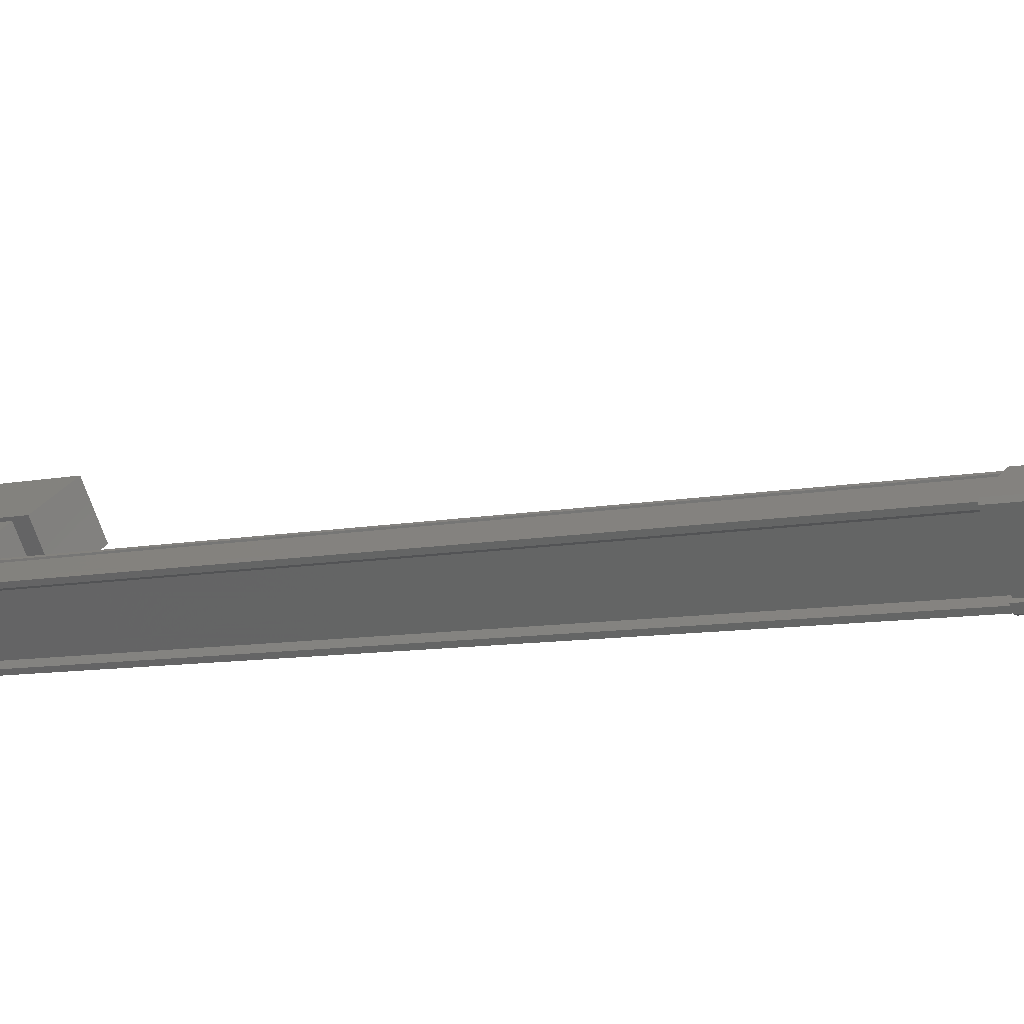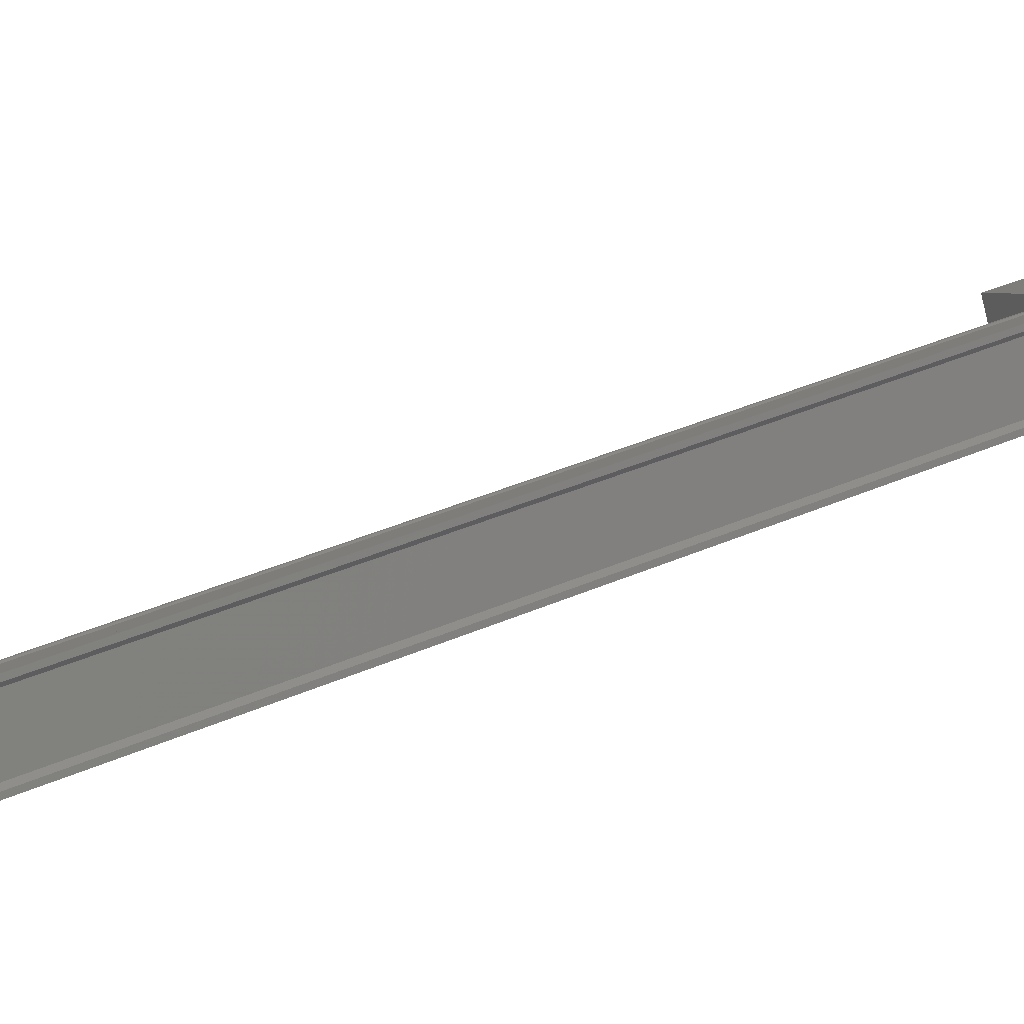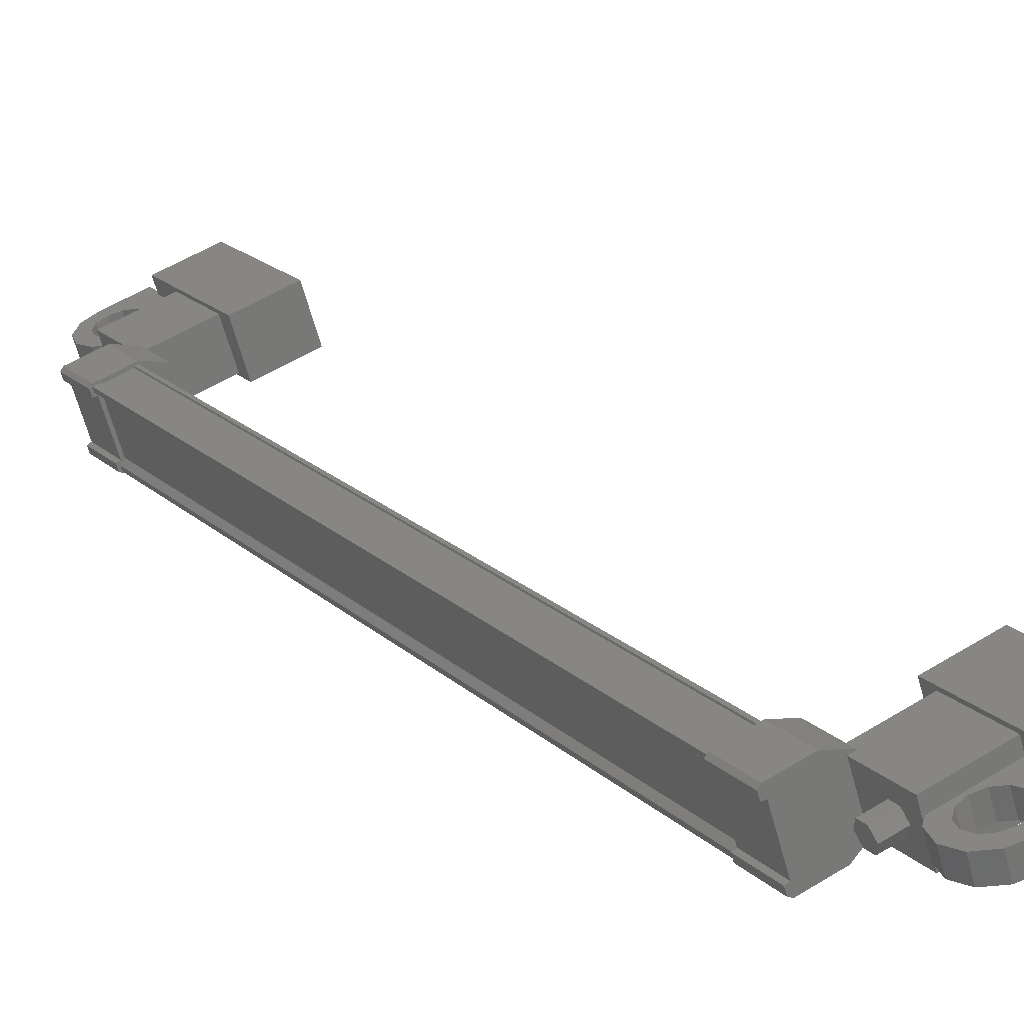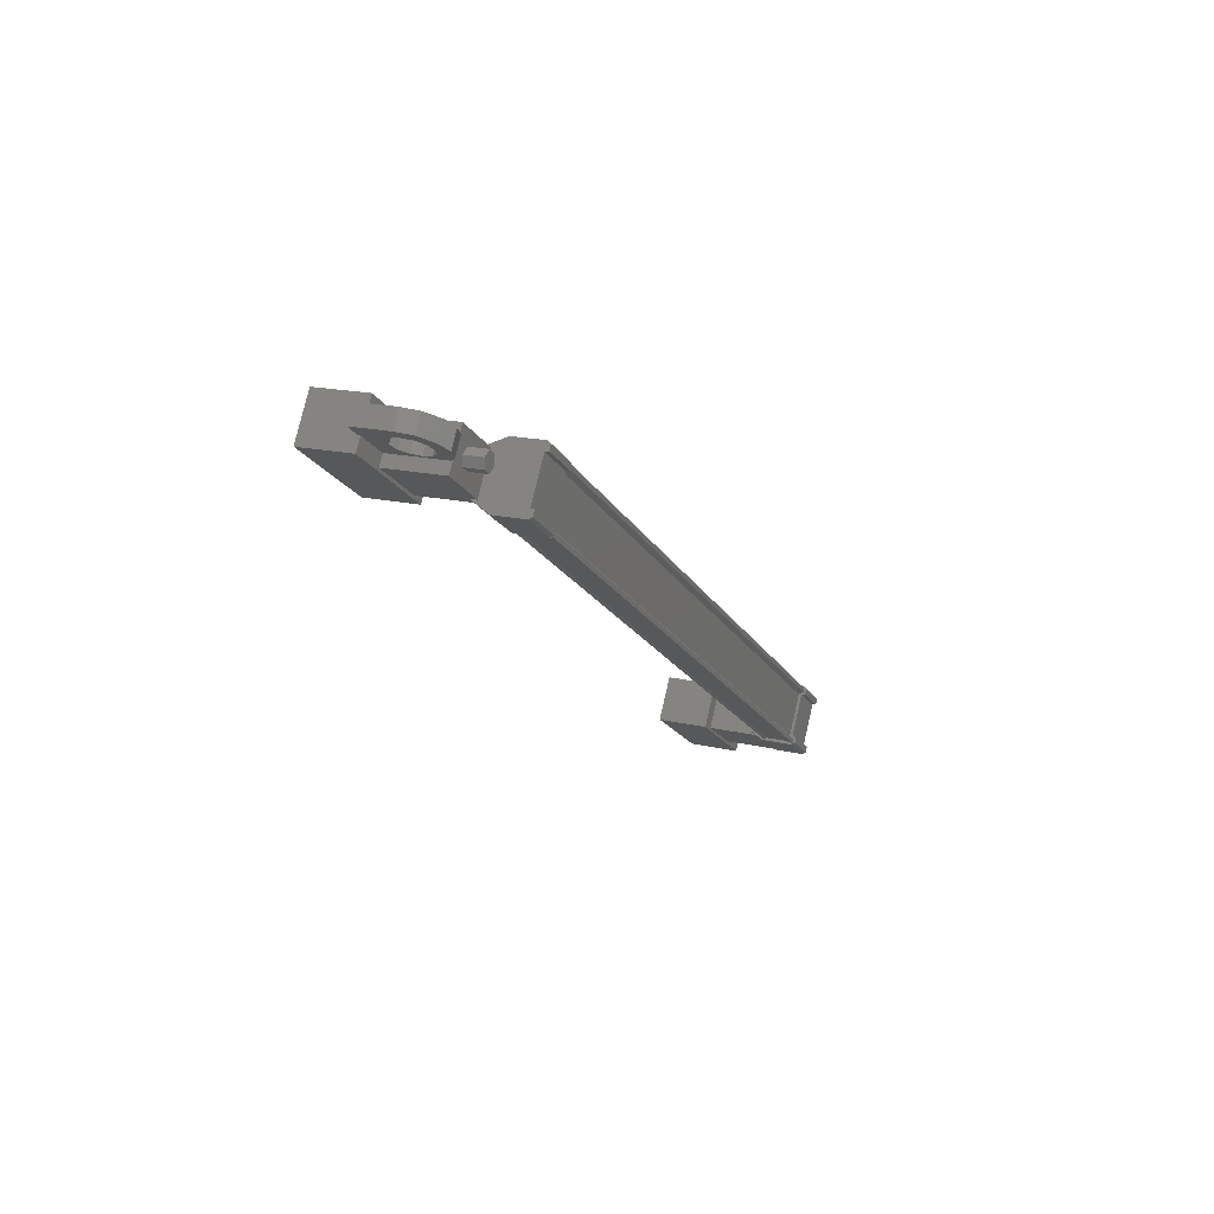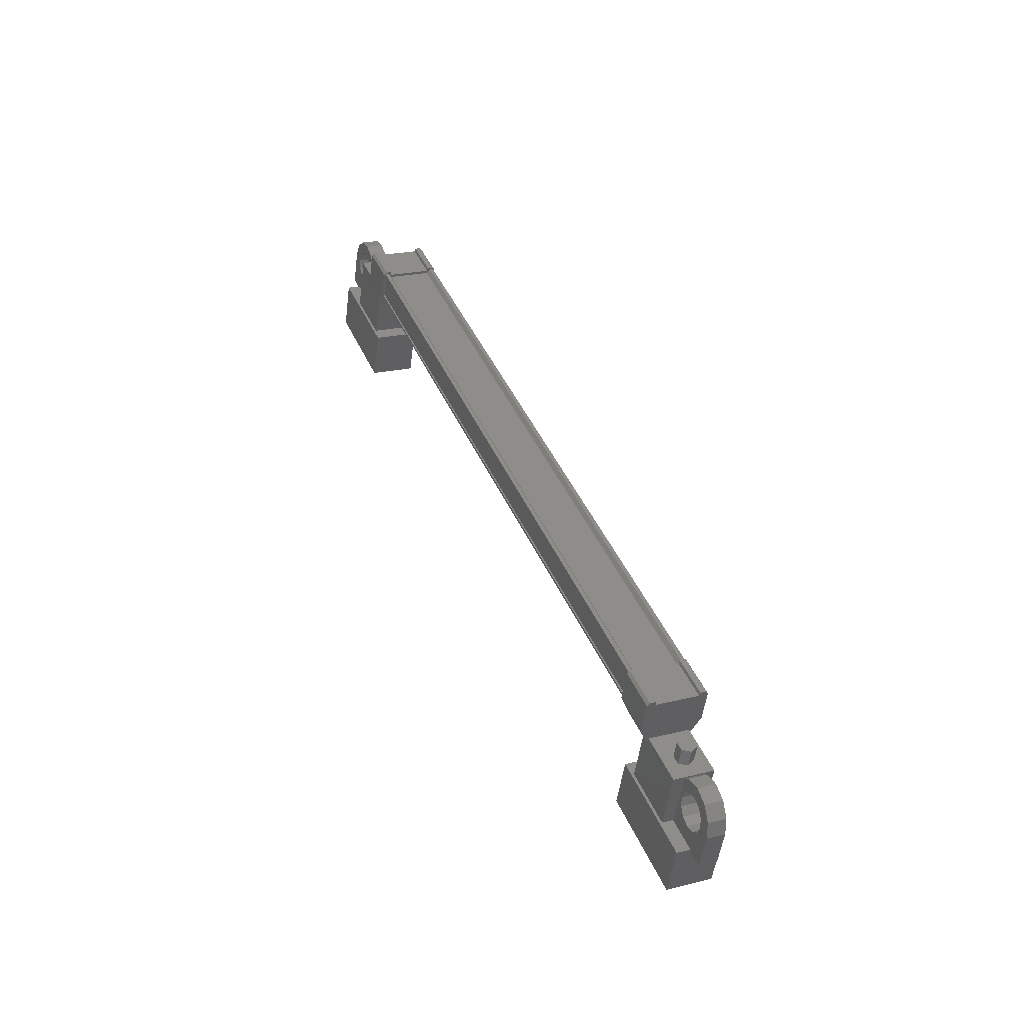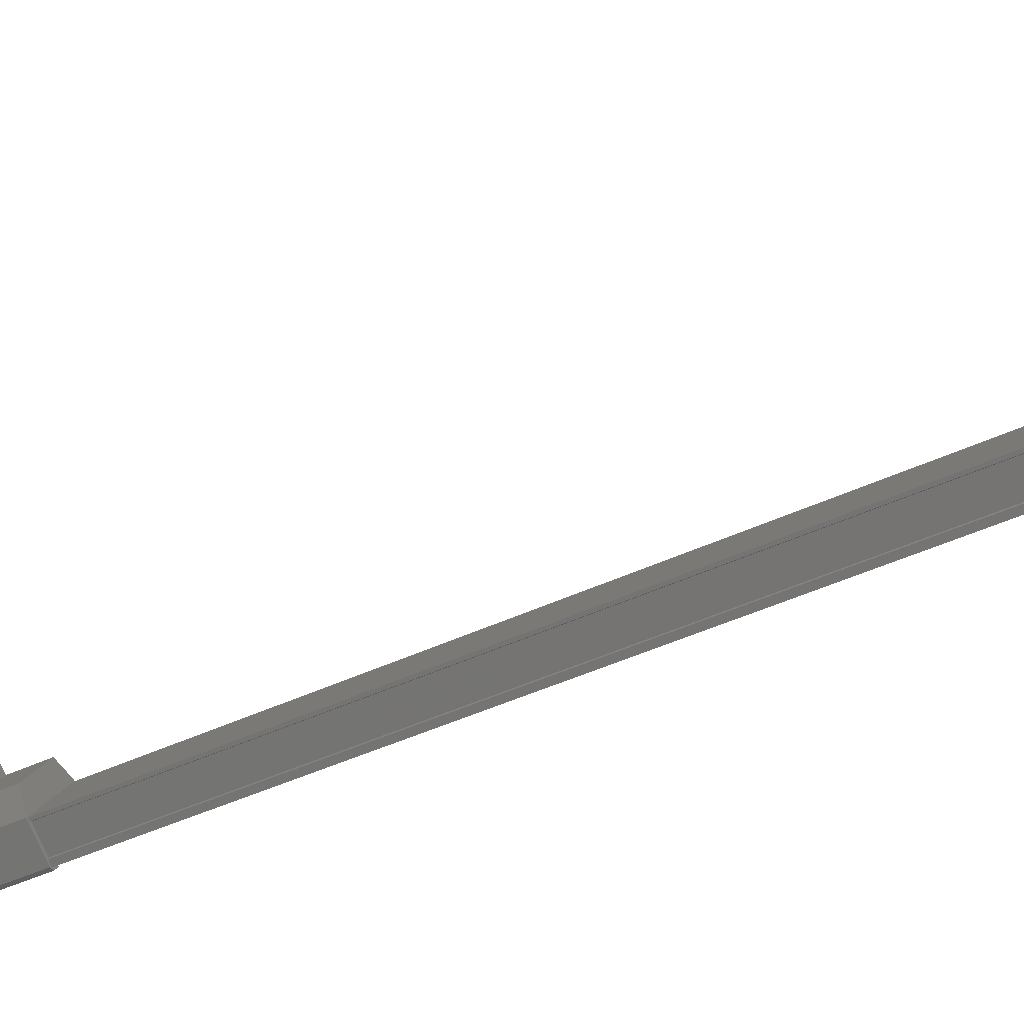
<metadata>
{"format":"stl","ext":"stl","renderer":"f3d","projection":"perspective","resolution":1024,"background":"white","views":[{"elev":25.0,"azim":-74.3,"up":"+Z"},{"elev":-2.8,"azim":-131.3,"up":"+Z"},{"elev":39.7,"azim":-48.8,"up":"+Z"},{"elev":57.2,"azim":-167.2,"up":"+Y"},{"elev":-35.7,"azim":-103.8,"up":"+Y"},{"elev":-75.2,"azim":99.5,"up":"+Z"}]}
</metadata>
<code>
# stl→obj: 224 verts, 392 faces
v -81.01 64.43 542.9
v -80.53 64.3 543
v -80.98 64.62 543.1
v -80.5 64.49 543.2
v -80.91 64.85 543
v -80.43 64.72 543.1
v -80.87 64.89 542.8
v -80.39 64.76 542.8
v -80.9 64.7 542.6
v -80.42 64.57 542.7
v -80.97 64.47 542.7
v -80.49 64.35 542.8
v -86.53 44.72 549.8
v -87.01 44.85 549.8
v -86.57 44.68 550.1
v -87.05 44.81 550
v -86.64 44.45 550.2
v -87.12 44.58 550.1
v -86.67 44.26 550
v -87.15 44.39 549.9
v -86.63 44.31 549.7
v -87.11 44.43 549.7
v -86.56 44.53 549.7
v -87.04 44.66 549.6
v -87.08 44.62 549.9
v -80.94 64.66 542.9
v -79.38 62.61 543
v -79.4 63.03 544.1
v -78.55 65.32 542
v -78.57 65.74 543.2
v -77.22 64.96 542.2
v -77.24 65.38 543.3
v -78.07 62.67 544.3
v -78.05 62.25 543.1
v -84.21 42.14 550.1
v -84.23 42.56 551.3
v -85.54 42.5 550
v -85.57 42.91 551.2
v -84.71 45.21 549
v -84.73 45.63 550.2
v -83.4 45.27 550.4
v -83.38 44.85 549.2
v -81.98 63.46 542.4
v -87.43 45.71 548.7
v -81.98 63.5 542.5
v -81.87 63.5 542.6
v -87.31 46.88 549.9
v -87.55 45.83 550.3
v -87.23 46.88 549.9
v -86.74 45.62 550.4
v -81.03 63.6 542.4
v -82.16 62.76 542.6
v -81.84 63.81 542.3
v -82.25 62.81 542.7
v -87.34 46.1 550
v -87.46 46.16 550
v -82 63.95 543.8
v -82.01 63.99 543.9
v -86.69 45.48 548.8
v -81.24 63.28 542.6
v -86.68 45.47 548.7
v -81.23 63.26 542.5
v -86.61 45.45 548.7
v -87.52 45.28 548.7
v -87.51 45.35 549
v -87.6 45.32 548.8
v -87.61 45.37 548.9
v -87.28 46.37 548.4
v -81.87 64.37 543.8
v -81.85 64.29 543.6
v -81.95 64.37 543.8
v -81.95 64.32 543.6
v -82.27 63.32 544.1
v -87.3 46.83 549.7
v -87.21 46.8 549.7
v -86.42 46.67 550
v -81.89 63.89 543.7
v -87.32 45.71 548.8
v -81.36 62.55 542.7
v -82.15 62.84 542.9
v -82.25 62.86 542.8
v -81.83 63.43 542.5
v -87.28 45.64 548.7
v -81.84 63.43 542.5
v -87.29 45.63 548.7
v -87.43 45.67 548.6
v -80.31 64.87 542.2
v -80.79 63.75 543.8
v -80.33 65.24 543.3
v -78.85 64.85 543.4
v -78.83 64.48 542.4
v -79.31 63.35 543.9
v -79.29 62.98 542.9
v -80.77 63.38 542.7
v -86.77 43.79 549.6
v -86.31 45.28 549
v -85.29 43.39 549.7
v -84.83 44.89 549.2
v -85.31 43.77 550.8
v -84.85 45.26 550.3
v -86.33 45.66 550.1
v -86.79 44.16 550.6
v -79.33 66.29 542.6
v -79.43 65.97 542.7
v -79.42 65.8 542.2
v -79.38 66.05 542.4
v -79.33 66.12 542.1
v -78.37 65.87 542.2
v -78.37 66.03 542.7
v -78.84 64.32 542.8
v -78.85 64.49 543.2
v -79.81 64.75 543.1
v -79.45 65.06 543
v -79.71 65.06 543
v -85.99 43.53 550
v -86.11 43.97 549.8
v -85.15 43.71 549.9
v -85.16 43.88 550.4
v -85.63 42.17 550.5
v -85.63 42.34 551
v -86.59 42.43 550.4
v -86.59 42.6 550.8
v -86.54 42.67 550.6
v -86.5 42.91 550.7
v -86.49 42.75 550.3
v -87.46 46.19 550.1
v -87.32 46.16 550.1
v -81.87 63.95 543.9
v -87.31 46.14 550.1
v -81.86 63.94 543.9
v -86.72 45.99 550.2
v -81.27 63.78 544
v -86.71 45.99 550.2
v -81.26 63.79 544
v -86.64 45.98 550.2
v -81.19 63.77 544
v -81.16 63.24 542.5
v -79.44 64.89 542.5
v -79.8 64.58 542.6
v -79.7 64.9 542.5
v -79.93 65.19 543
v -80.18 64.96 543
v -80.06 65.4 542.9
v -80.4 65.32 542.9
v -80.05 65.65 542.8
v -80.39 65.74 542.8
v -79.92 65.86 542.7
v -80.16 66.09 542.6
v -79.69 65.97 542.7
v -79.77 66.29 542.6
v -79.21 65.85 542.7
v -79.09 65.63 542.8
v -79.09 65.39 542.9
v -86 43.7 550.5
v -86.12 44.14 550.3
v -86.22 43.82 550.4
v -86.21 43.65 549.9
v -86.47 43.66 549.9
v -86.55 43.98 549.8
v -86.7 43.54 550
v -86.94 43.77 549.9
v -86.83 43.33 550.1
v -87.17 43.42 550
v -86.83 43.08 550.1
v -87.17 43 550.2
v -86.71 42.87 550.2
v -86.96 42.64 550.3
v -86.23 42.74 550.3
v -86 42.86 550.2
v -85.87 43.07 550.2
v -86.26 45.41 550.2
v -85.94 46.46 549.8
v -85.92 46.07 548.7
v -86.25 45.02 549.1
v -86.71 45.06 548.8
v -86.39 46.11 548.5
v -87.19 46.4 548.6
v -87.53 45.75 550.1
v -87.63 45.78 550.1
v -87.63 45.83 550.2
v -87.2 46.33 548.4
v -87.28 46.42 548.6
v -80.57 63.56 542.6
v -80.89 62.51 543
v -80.91 62.89 544.1
v -80.59 63.94 543.7
v -81.06 64.15 543.9
v -81.38 63.1 544.3
v -82.17 63.24 544
v -81.83 63.89 542.5
v -81.93 63.91 542.5
v -81.92 63.86 542.3
v -82.19 63.32 544.2
v -82.27 63.27 544
v -86.48 43.82 550.4
v -86.56 44.14 550.3
v -86.7 43.7 550.5
v -86.95 43.94 550.4
v -86.84 43.5 550.5
v -87.17 43.59 550.5
v -86.84 43.25 550.6
v -87.18 43.17 550.6
v -86.72 43.04 550.7
v -86.97 42.81 550.8
v -86.24 42.91 550.7
v -86.01 43.03 550.7
v -85.88 43.24 550.6
v -79.92 65.02 542.5
v -80.18 64.79 542.6
v -80.05 65.24 542.4
v -80.39 65.15 542.4
v -80.04 65.48 542.3
v -80.38 65.57 542.3
v -79.91 65.69 542.3
v -80.15 65.93 542.2
v -79.68 65.81 542.2
v -79.77 66.13 542.1
v -79.2 65.68 542.3
v -79.08 65.47 542.3
v -79.08 65.22 542.4
v -85.86 43.32 550.1
v -79.22 65.01 542.5
v -79.22 65.18 543
v -85.87 43.48 550.5
f 1 2 3
f 3 2 4
f 4 5 3
f 6 5 4
f 7 5 6
f 6 8 7
f 7 8 9
f 9 8 10
f 10 11 9
f 12 11 10
f 1 11 12
f 12 2 1
f 13 14 15
f 15 14 16
f 16 17 15
f 18 17 16
f 19 17 18
f 18 20 19
f 19 20 21
f 21 20 22
f 22 23 21
f 24 23 22
f 13 23 24
f 24 14 13
f 18 16 25
f 25 16 14
f 14 24 25
f 11 1 26
f 26 1 3
f 3 5 26
f 5 7 26
f 26 7 9
f 9 11 26
f 24 22 25
f 25 22 20
f 20 18 25
f 27 28 29
f 29 28 30
f 30 31 29
f 32 31 30
f 33 31 32
f 32 28 33
f 33 28 34
f 34 28 27
f 27 31 34
f 29 31 27
f 35 36 37
f 37 36 38
f 38 39 37
f 40 39 38
f 41 39 40
f 40 36 41
f 41 36 42
f 42 36 35
f 35 39 42
f 37 39 35
f 40 38 36
f 30 28 32
f 41 42 39
f 33 34 31
f 43 44 45
f 45 44 46
f 47 48 49
f 49 48 50
f 51 52 53
f 53 52 54
f 55 56 57
f 57 56 58
f 59 60 61
f 61 60 62
f 62 63 61
f 64 65 66
f 66 65 67
f 67 68 66
f 69 70 71
f 71 70 72
f 72 73 71
f 74 47 75
f 75 47 49
f 49 76 75
f 50 76 49
f 57 77 55
f 55 77 46
f 46 78 55
f 44 78 46
f 51 79 52
f 52 79 80
f 80 54 52
f 81 54 80
f 82 83 84
f 84 83 85
f 85 43 84
f 86 43 85
f 44 43 86
f 87 88 89
f 89 88 90
f 90 91 89
f 92 91 90
f 93 91 92
f 92 88 93
f 93 88 94
f 94 88 87
f 87 91 94
f 89 91 87
f 95 96 97
f 97 96 98
f 98 99 97
f 100 99 98
f 101 99 100
f 100 96 101
f 101 96 102
f 102 96 95
f 95 99 102
f 97 99 95
f 103 104 105
f 105 104 106
f 106 107 105
f 103 107 106
f 108 107 103
f 103 109 108
f 108 109 110
f 110 109 111
f 111 112 110
f 113 112 111
f 114 112 113
f 115 116 117
f 117 116 118
f 118 119 117
f 120 119 118
f 121 119 120
f 120 122 121
f 121 122 123
f 123 122 124
f 124 125 123
f 121 125 124
f 123 125 121
f 56 126 58
f 58 126 127
f 127 128 58
f 129 128 127
f 130 128 129
f 129 131 130
f 130 131 132
f 132 131 133
f 133 134 132
f 135 134 133
f 136 134 135
f 135 63 136
f 136 63 137
f 137 63 62
f 138 110 139
f 139 110 112
f 112 140 139
f 114 140 112
f 112 140 114
f 114 141 112
f 112 141 142
f 142 141 143
f 143 144 142
f 145 144 143
f 146 144 145
f 145 147 146
f 146 147 148
f 148 147 149
f 149 150 148
f 104 150 149
f 103 150 104
f 104 151 103
f 103 151 109
f 109 151 152
f 152 153 109
f 154 118 155
f 155 118 116
f 116 156 155
f 157 156 116
f 116 156 157
f 157 158 116
f 116 158 159
f 159 158 160
f 160 161 159
f 162 161 160
f 163 161 162
f 162 164 163
f 163 164 165
f 165 164 166
f 166 167 165
f 125 167 166
f 121 167 125
f 125 168 121
f 121 168 119
f 119 168 169
f 169 170 119
f 50 171 76
f 76 171 172
f 172 173 76
f 171 173 172
f 174 173 171
f 171 175 174
f 174 175 173
f 173 175 176
f 176 76 173
f 177 76 176
f 75 76 177
f 177 178 75
f 75 178 74
f 74 178 179
f 179 47 74
f 180 47 179
f 48 47 180
f 180 178 48
f 48 178 50
f 50 178 65
f 65 175 50
f 64 175 65
f 176 175 64
f 64 181 176
f 176 181 177
f 177 181 68
f 68 182 177
f 67 182 68
f 177 182 67
f 67 65 177
f 177 65 178
f 51 183 79
f 79 183 184
f 184 185 79
f 183 185 184
f 186 185 183
f 183 187 186
f 186 187 185
f 185 187 188
f 188 79 185
f 189 79 188
f 80 79 189
f 189 190 80
f 80 190 81
f 81 190 191
f 191 54 81
f 192 54 191
f 53 54 192
f 192 190 53
f 53 190 51
f 51 190 70
f 70 187 51
f 69 187 70
f 188 187 69
f 69 193 188
f 188 193 189
f 189 193 73
f 73 194 189
f 72 194 73
f 189 194 72
f 72 70 189
f 189 70 190
f 156 155 195
f 195 155 196
f 196 197 195
f 198 197 196
f 199 197 198
f 198 200 199
f 199 200 201
f 201 200 202
f 202 203 201
f 204 203 202
f 124 203 204
f 204 122 124
f 124 122 205
f 205 122 120
f 120 206 205
f 207 206 120
f 140 139 208
f 208 139 209
f 209 210 208
f 211 210 209
f 212 210 211
f 211 213 212
f 212 213 214
f 214 213 215
f 215 216 214
f 217 216 215
f 105 216 217
f 217 107 105
f 105 107 218
f 218 107 108
f 108 219 218
f 220 219 108
f 119 170 117
f 117 170 221
f 221 115 117
f 138 222 110
f 110 222 220
f 220 108 110
f 109 153 111
f 111 153 223
f 223 113 111
f 154 224 118
f 118 224 207
f 207 120 118
f 69 71 193
f 193 71 73
f 59 83 60
f 60 83 82
f 68 181 66
f 66 181 64
f 104 103 106
f 51 187 183
f 139 140 138
f 157 116 115
f 103 105 107
f 101 102 99
f 93 94 91
f 121 124 122
f 180 179 178
f 140 112 139
f 50 175 171
f 192 191 190
f 88 92 90
f 100 98 96
f 156 116 155
f 155 156 154
f 224 115 221
f 224 221 207
f 207 221 170
f 170 206 207
f 169 206 170
f 205 206 169
f 169 168 205
f 205 168 124
f 104 105 151
f 151 105 218
f 218 152 151
f 219 152 218
f 153 152 219
f 219 220 153
f 153 220 223
f 223 220 222
f 222 113 223
f 155 116 196
f 196 116 159
f 159 198 196
f 161 198 159
f 200 198 161
f 161 163 200
f 200 163 202
f 202 163 165
f 165 204 202
f 167 204 165
f 122 204 167
f 167 121 122
f 103 107 150
f 150 107 217
f 217 148 150
f 215 148 217
f 146 148 215
f 215 213 146
f 146 213 144
f 144 213 211
f 211 142 144
f 209 142 211
f 112 142 209
f 209 139 112
f 222 138 113
f 113 138 140
f 140 114 113
f 208 114 140
f 141 114 208
f 208 210 141
f 141 210 143
f 143 210 212
f 212 145 143
f 214 145 212
f 147 145 214
f 214 216 147
f 147 216 149
f 149 216 105
f 105 104 149
f 224 154 115
f 115 154 156
f 156 157 115
f 195 157 156
f 158 157 195
f 195 197 158
f 158 197 160
f 160 197 199
f 199 162 160
f 201 162 199
f 164 162 201
f 201 203 164
f 164 203 166
f 166 203 124
f 124 125 166
f 168 125 124

</code>
